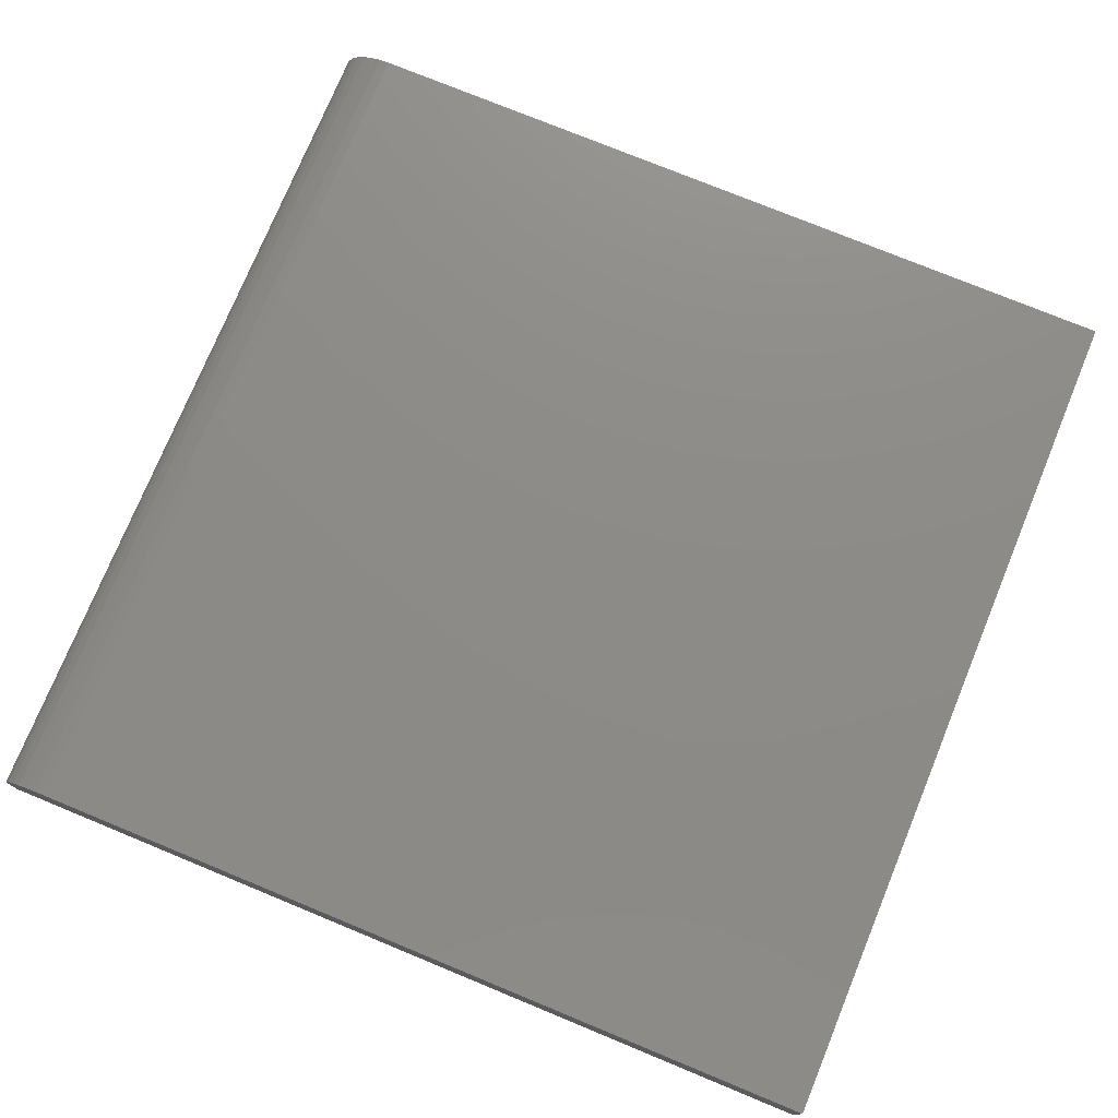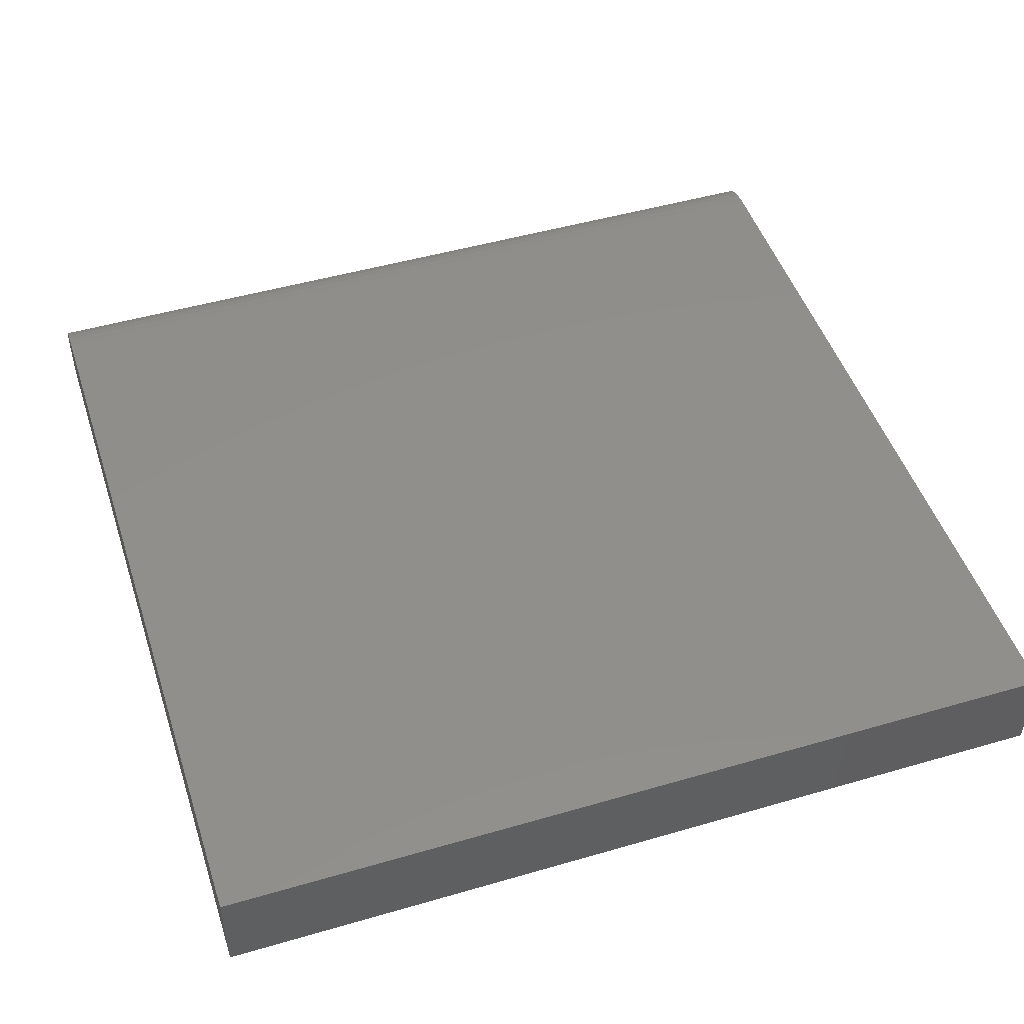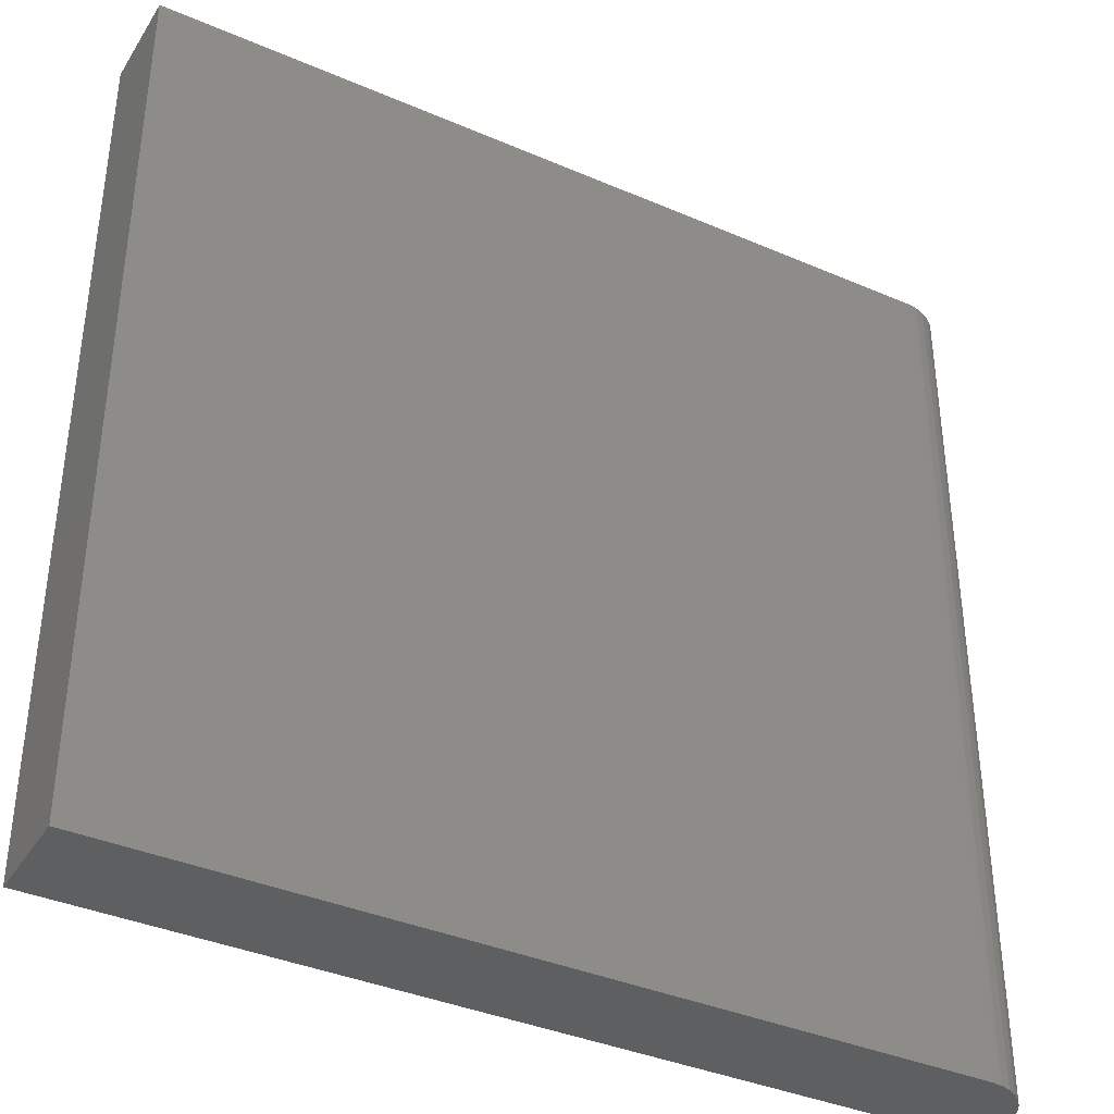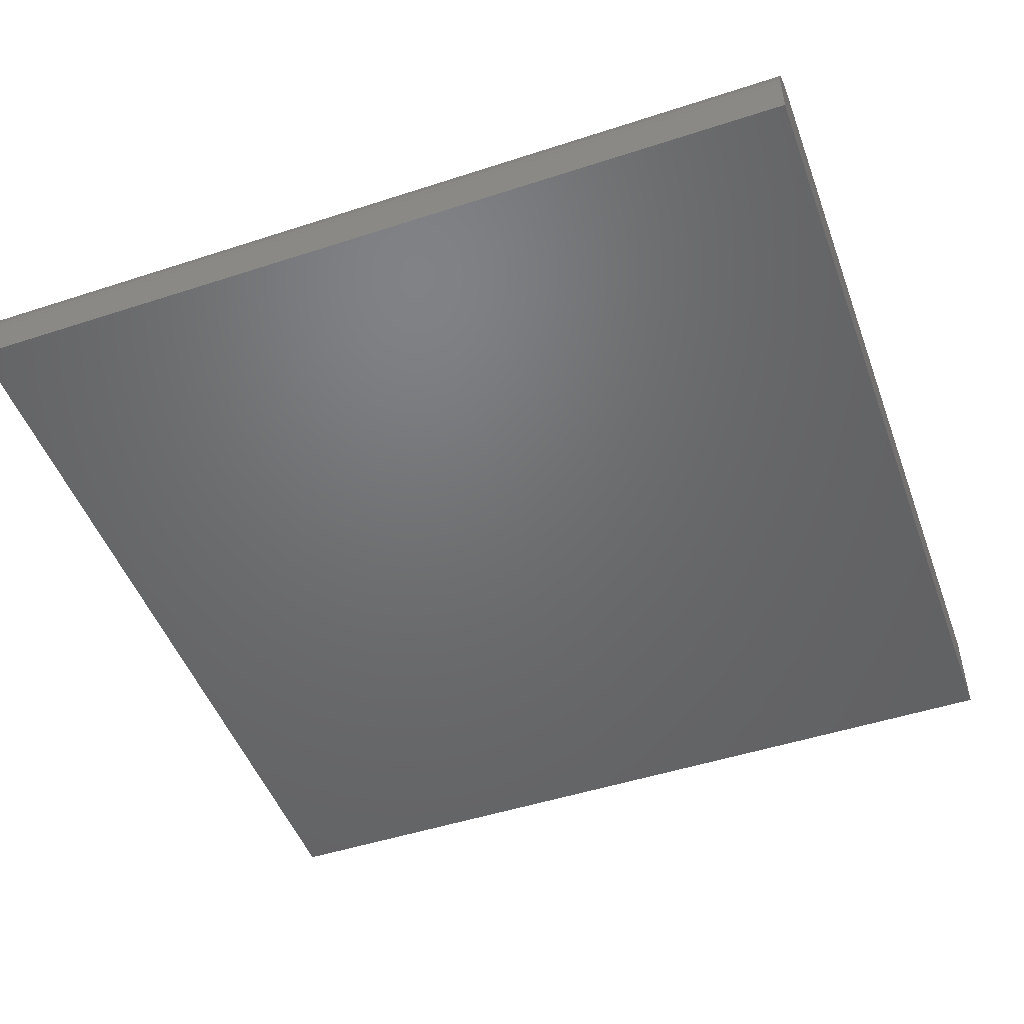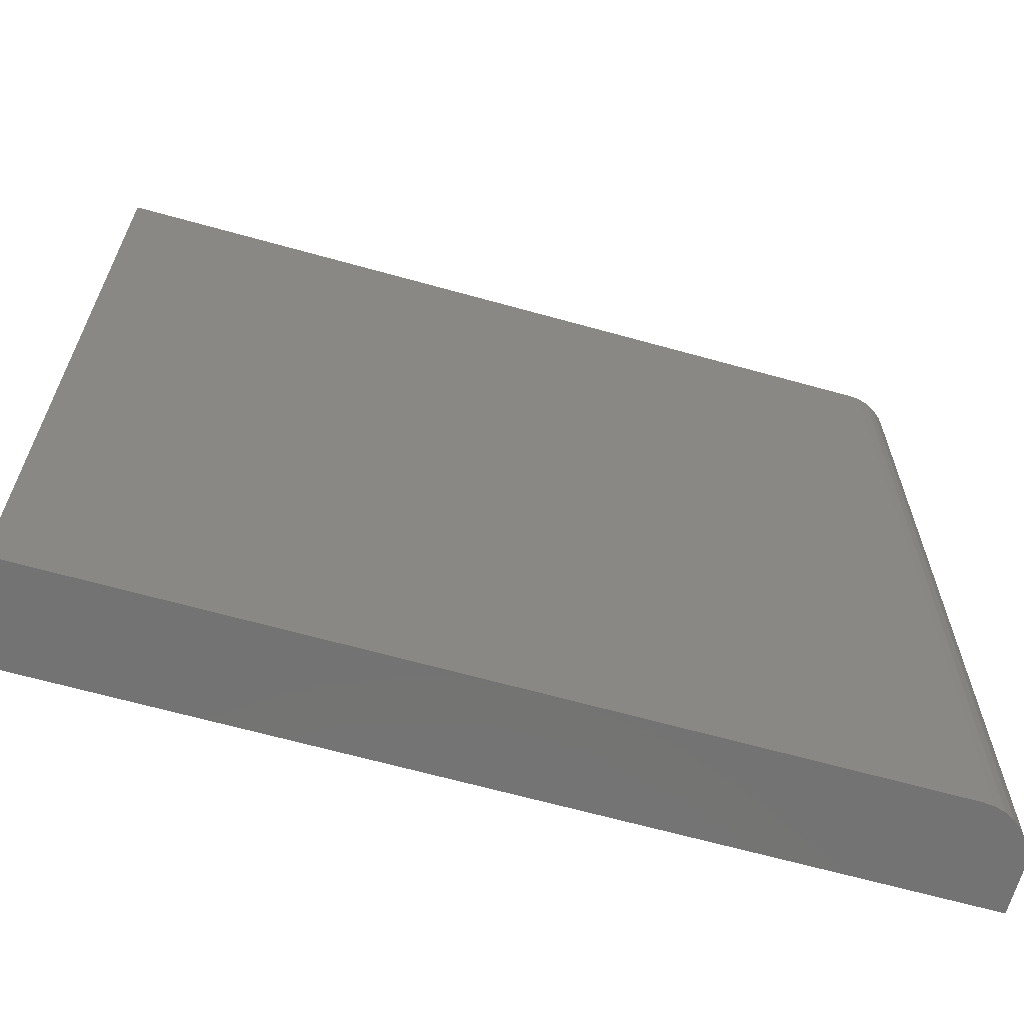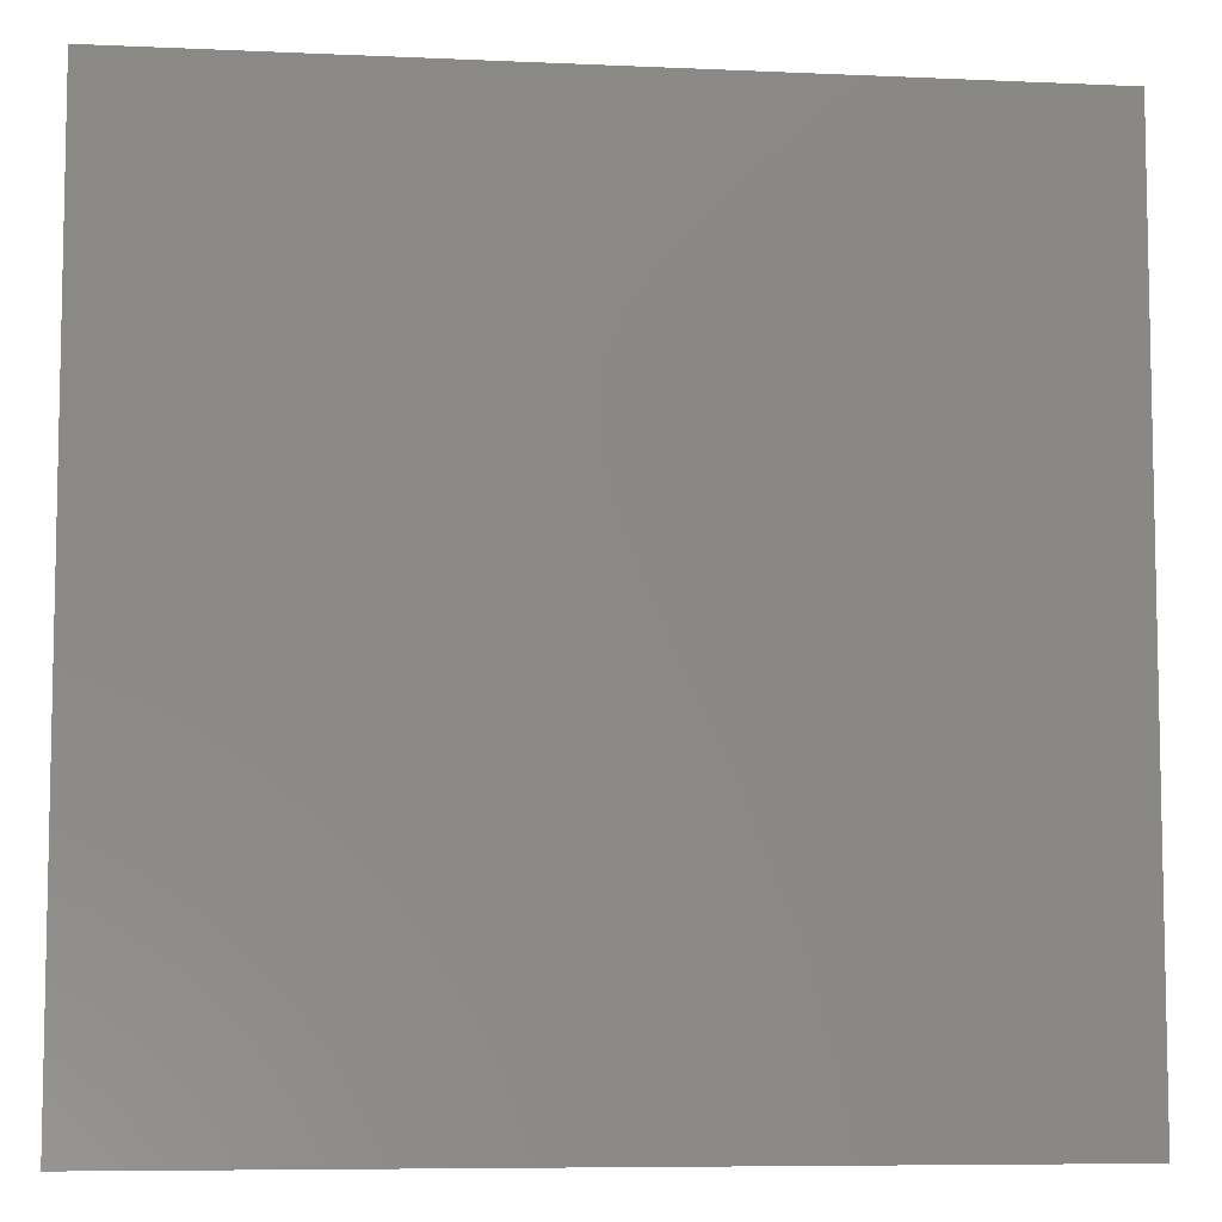
<metadata>
{"format":"stl","ext":"stl","renderer":"f3d","projection":"perspective","resolution":1024,"background":"white","views":[{"elev":75.7,"azim":-157.6,"up":"+Z"},{"elev":48.4,"azim":-108.0,"up":"+Z"},{"elev":-37.8,"azim":-28.8,"up":"+Y"},{"elev":-49.0,"azim":109.9,"up":"+Z"},{"elev":-65.3,"azim":-15.7,"up":"+Y"},{"elev":-7.4,"azim":172.7,"up":"+Y"}]}
</metadata>
<code>
# stl→obj: 24 verts, 44 faces
v -0.75 -0.75 0.1641
v 0.6562 -0.75 0.1641
v -0.75 0.75 0.1641
v 0.6562 0.75 0.1641
v 0.6745 0.75 0.1623
v 0.6921 0.75 0.1569
v 0.7083 0.75 0.1483
v 0.7225 0.75 0.1366
v 0.7342 0.75 0.1224
v 0.7429 0.75 0.1062
v 0.7482 0.75 0.0886
v 0.75 0.75 0.07031
v 0.75 0.75 0
v -0.75 0.75 0
v 0.75 -0.75 0.07031
v 0.75 -0.75 0
v 0.7482 -0.75 0.0886
v 0.7429 -0.75 0.1062
v 0.7342 -0.75 0.1224
v 0.7225 -0.75 0.1366
v 0.7083 -0.75 0.1483
v 0.6921 -0.75 0.1569
v 0.6745 -0.75 0.1623
v -0.75 -0.75 0
f 1 2 3
f 3 2 4
f 4 5 6
f 4 6 7
f 4 7 8
f 4 8 9
f 4 9 10
f 4 10 11
f 4 11 12
f 4 12 13
f 4 13 14
f 4 14 3
f 15 16 12
f 12 16 13
f 16 15 17
f 16 17 18
f 16 18 19
f 16 19 20
f 16 20 21
f 16 21 22
f 16 22 23
f 16 23 2
f 16 2 1
f 16 1 24
f 15 12 17
f 17 12 11
f 17 11 18
f 18 11 10
f 18 10 19
f 19 10 9
f 19 9 20
f 20 9 8
f 20 8 21
f 21 8 7
f 21 7 22
f 22 7 6
f 22 6 23
f 23 6 5
f 23 5 2
f 2 5 4
f 24 14 16
f 16 14 13
f 3 14 1
f 1 14 24

</code>
